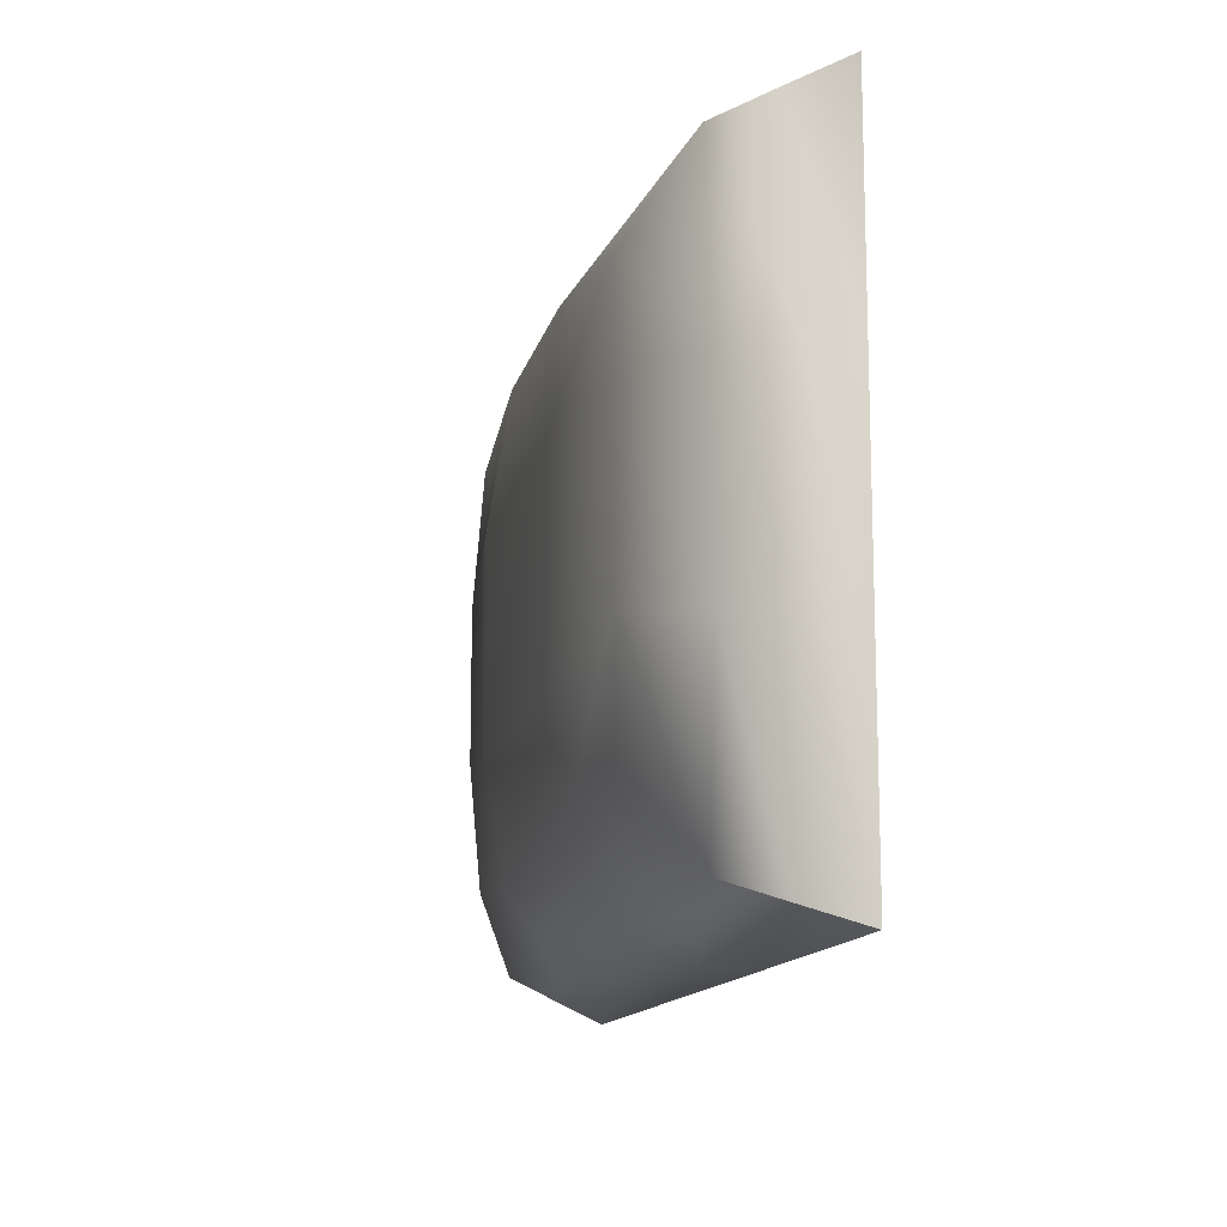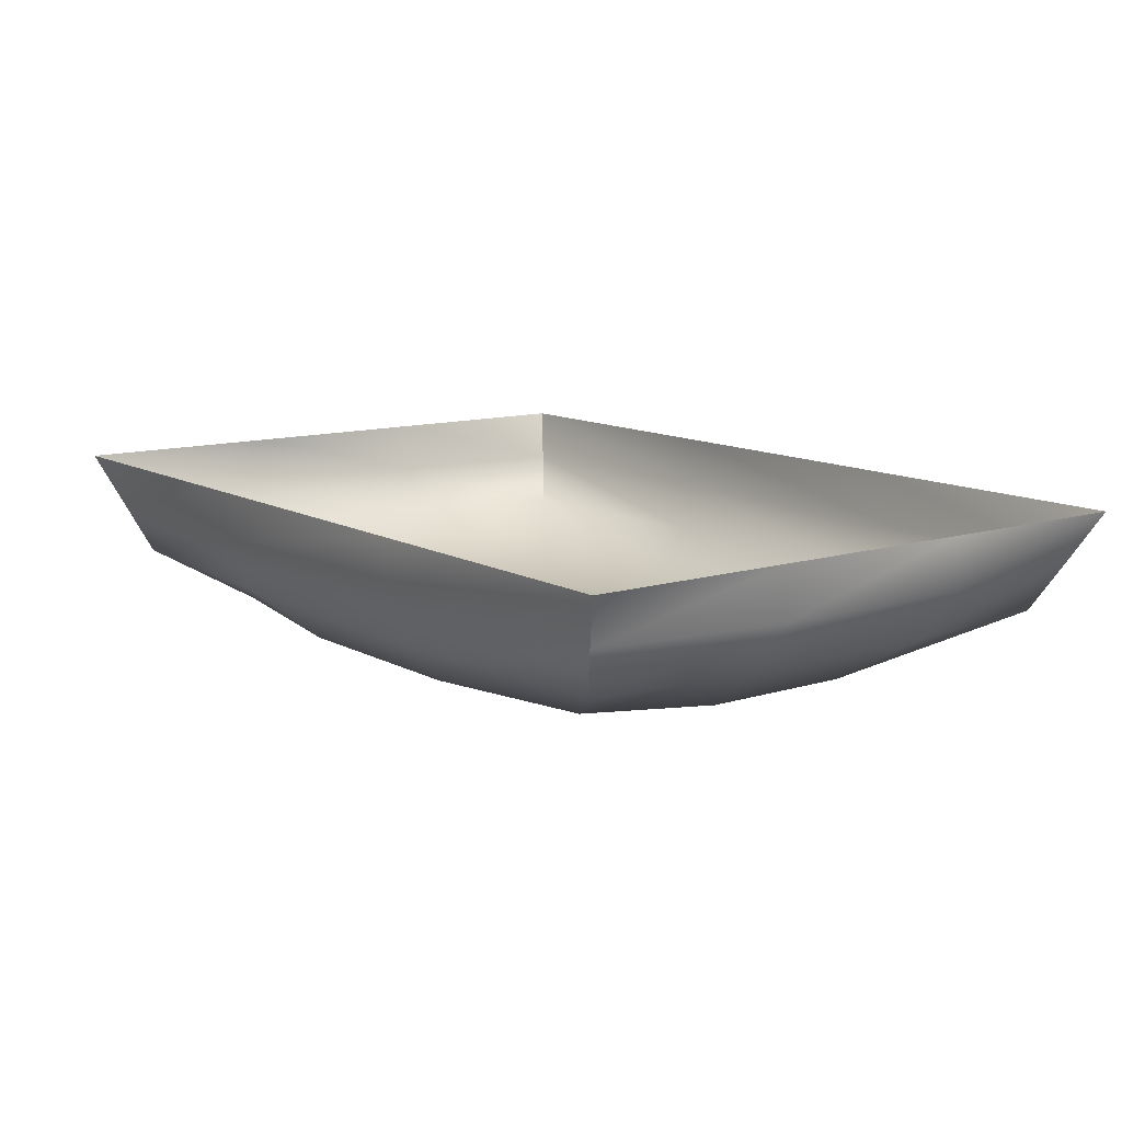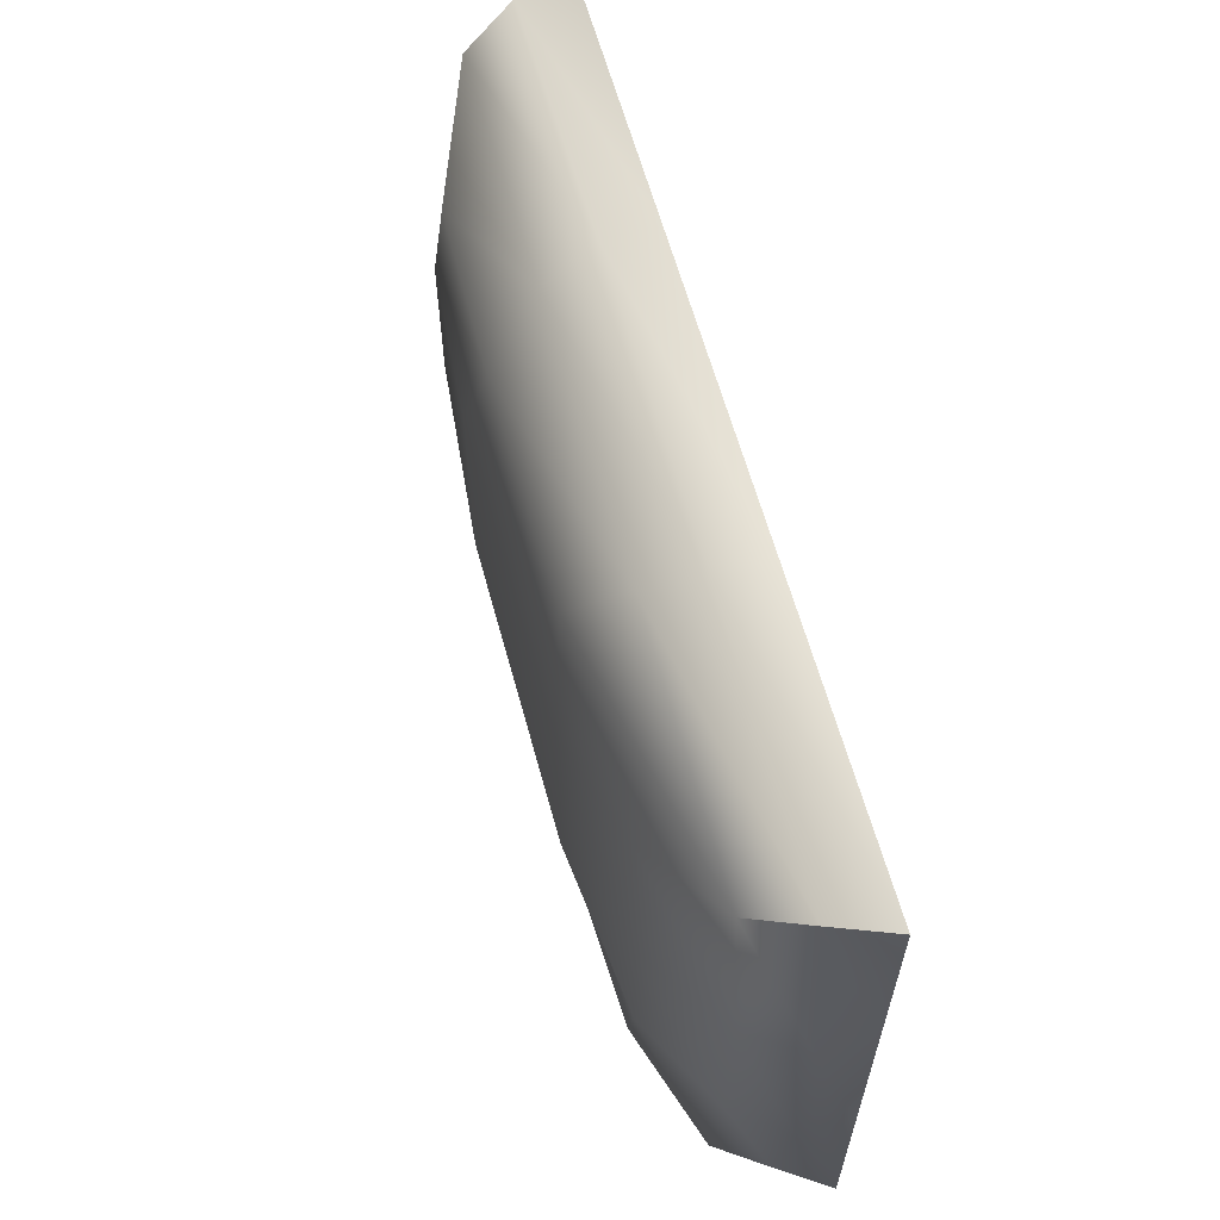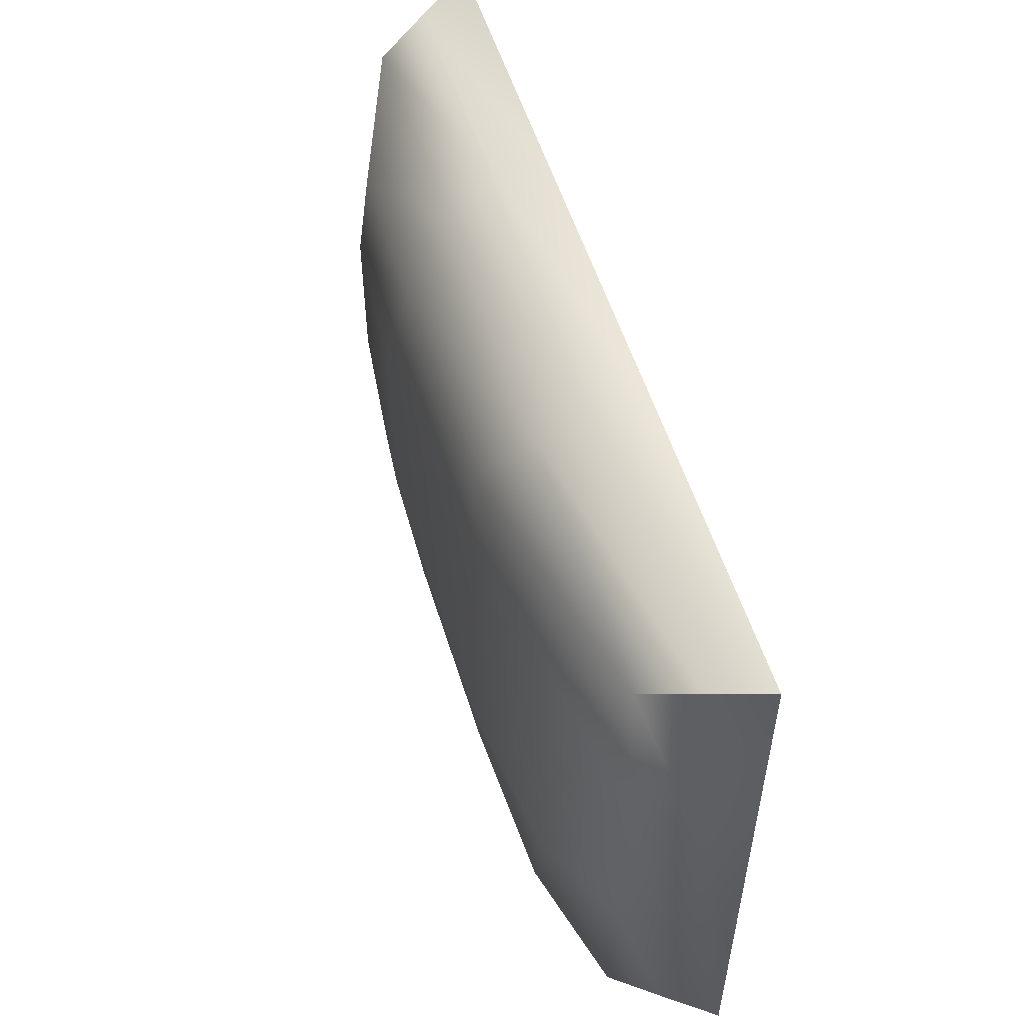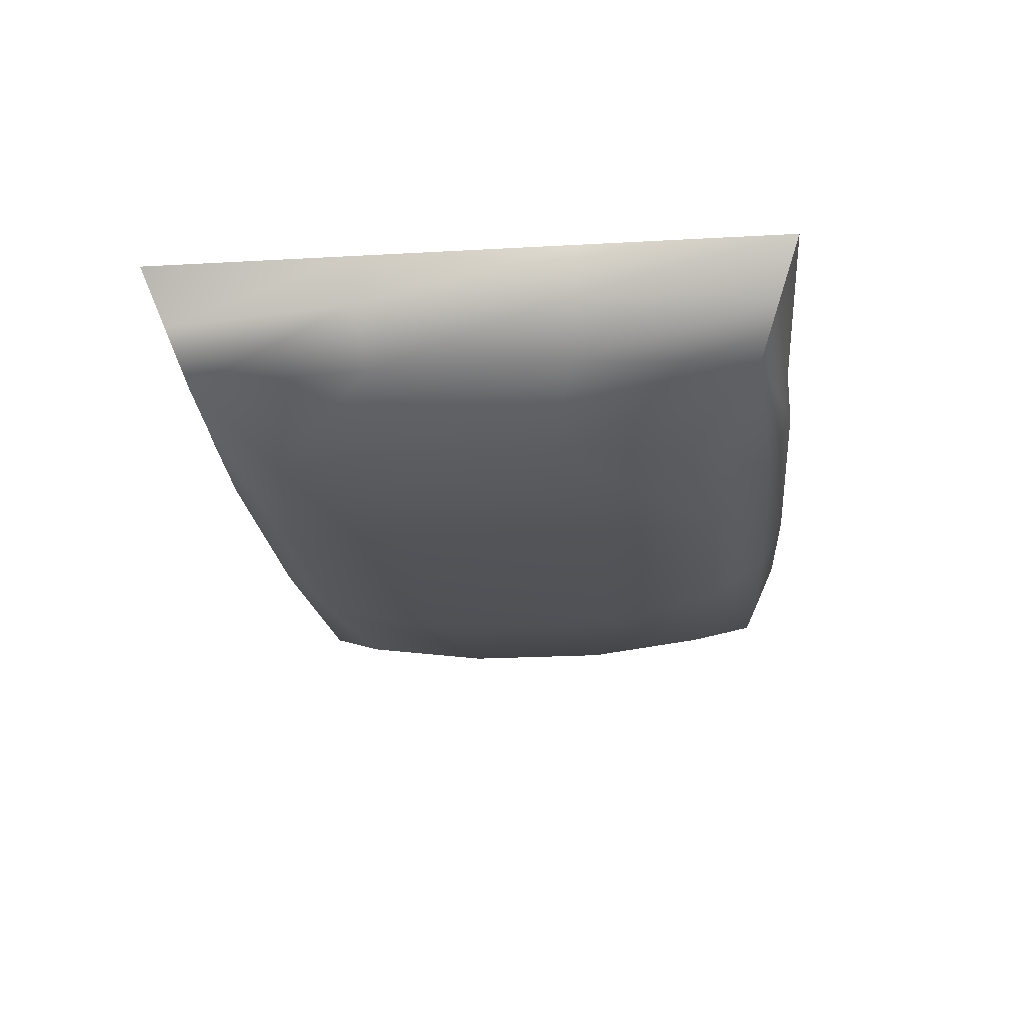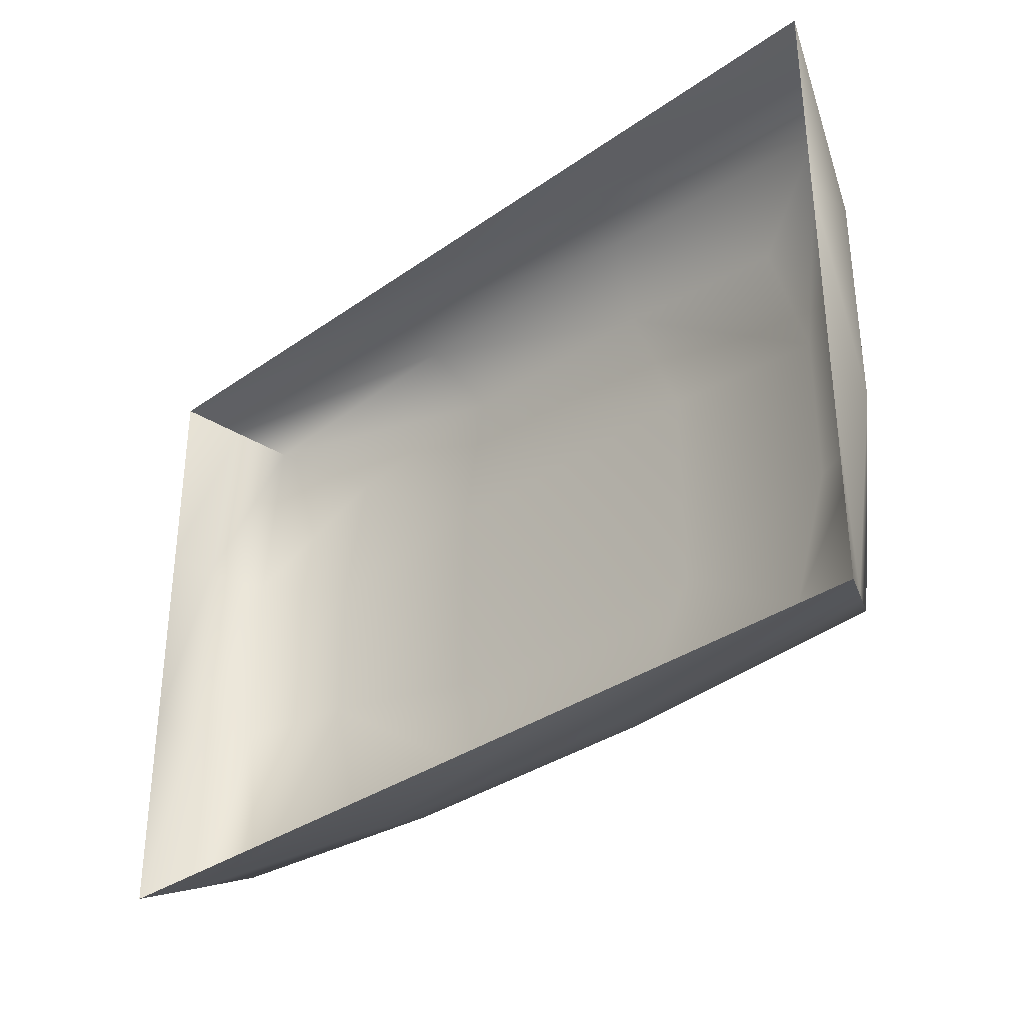
<metadata>
{"format":"obj","ext":"obj","renderer":"f3d","projection":"perspective","resolution":1024,"background":"white","views":[{"elev":-13.2,"azim":77.7,"up":"+Z"},{"elev":11.3,"azim":52.7,"up":"+Y"},{"elev":61.8,"azim":74.5,"up":"+Z"},{"elev":53.6,"azim":73.0,"up":"+Z"},{"elev":-21.7,"azim":-84.3,"up":"+Y"},{"elev":-33.8,"azim":-136.6,"up":"+Z"}]}
</metadata>
<code>
o model_56
v 12.64 17.74 4.192
v 12.55 17.57 4.259
v 11.64 17.74 4.192
v 11.64 17.57 4.192
v 10.61 17.75 4.192
v 10.61 17.57 4.192
v 9.608 17.75 4.192
v 9.703 17.58 4.259
v 12.45 17.4 4.325
v 11.59 17.4 4.275
v 10.66 17.4 4.275
v 9.799 17.41 4.325
v 10.75 17.23 4.474
v 10.13 17.25 4.557
v 9.727 17.41 4.921
v 10.01 17.23 4.987
v 9.727 17.41 5.567
v 10.01 17.23 5.501
v 9.799 17.41 6.163
v 10.13 17.25 5.931
v 10.66 17.4 6.213
v 10.75 17.23 6.014
v 11.59 17.4 6.213
v 11.5 17.23 6.014
v 12.45 17.4 6.163
v 12.12 17.24 5.931
v 12.52 17.4 5.567
v 12.24 17.22 5.501
v 12.52 17.4 4.921
v 12.24 17.22 4.987
v 12.12 17.24 4.557
v 11.5 17.23 4.474
v 11.64 17.17 4.888
v 10.61 17.18 4.888
v 11.64 17.17 5.6
v 10.61 17.18 5.6
v 9.608 17.75 4.192
v 9.703 17.58 4.259
v 9.608 17.75 4.888
v 9.608 17.58 4.888
v 9.608 17.75 5.6
v 9.608 17.58 5.6
v 9.608 17.75 6.295
v 9.703 17.58 6.229
v 12.55 17.57 6.229
v 11.64 17.57 6.295
v 10.61 17.57 6.295
v 9.703 17.58 6.229
v 12.64 17.74 6.295
v 11.64 17.74 6.295
v 10.61 17.75 6.295
v 9.608 17.75 6.295
v 12.55 17.57 4.259
v 12.64 17.57 4.888
v 12.64 17.57 5.6
v 12.55 17.57 6.229
v 12.64 17.74 4.192
v 12.64 17.74 4.888
v 12.64 17.74 5.6
v 12.64 17.74 6.295
f 1 2 3
f 2 4 3
f 3 4 5
f 4 6 5
f 5 6 7
f 6 8 7
f 7 8 8
f 8 2 8
f 8 2 2
f 2 9 2
f 2 9 4
f 9 10 4
f 4 10 6
f 10 11 6
f 6 11 8
f 11 12 8
f 8 12 12
f 12 11 12
f 12 11 11
f 11 13 11
f 11 13 12
f 13 14 12
f 12 14 15
f 14 16 15
f 15 16 17
f 16 18 17
f 17 18 19
f 18 20 19
f 19 20 21
f 20 22 21
f 21 22 23
f 22 24 23
f 23 24 25
f 24 26 25
f 25 26 27
f 26 28 27
f 27 28 29
f 28 30 29
f 29 30 9
f 30 31 9
f 9 31 10
f 31 32 10
f 10 32 11
f 32 13 11
f 11 13 13
f 13 31 13
f 13 31 31
f 31 30 31
f 31 30 32
f 30 33 32
f 32 33 13
f 33 34 13
f 13 34 14
f 34 16 14
f 14 16 16
f 16 30 16
f 16 30 30
f 30 28 30
f 30 28 33
f 28 35 33
f 33 35 34
f 35 36 34
f 34 36 16
f 36 18 16
f 16 18 18
f 18 28 18
f 18 28 28
f 28 26 28
f 28 26 35
f 26 24 35
f 35 24 36
f 24 22 36
f 36 22 18
f 22 20 18
f 18 20 20
f 20 37 20
f 20 37 37
f 37 38 37
f 37 38 39
f 38 40 39
f 39 40 41
f 40 42 41
f 41 42 43
f 42 44 43
f 43 44 44
f 44 38 44
f 44 38 38
f 38 12 38
f 38 12 40
f 12 15 40
f 40 15 42
f 15 17 42
f 42 17 44
f 17 19 44
f 44 19 19
f 19 25 19
f 19 25 25
f 25 45 25
f 25 45 23
f 45 46 23
f 23 46 21
f 46 47 21
f 21 47 19
f 47 48 19
f 19 48 48
f 48 45 48
f 48 45 45
f 45 49 45
f 45 49 46
f 49 50 46
f 46 50 47
f 50 51 47
f 47 51 48
f 51 52 48
f 48 52 52
f 52 9 52
f 52 9 9
f 9 53 9
f 9 53 29
f 53 54 29
f 29 54 27
f 54 55 27
f 27 55 25
f 55 56 25
f 25 56 56
f 56 53 56
f 56 53 53
f 53 57 53
f 53 57 54
f 57 58 54
f 54 58 55
f 58 59 55
f 55 59 56
f 59 60 56

</code>
